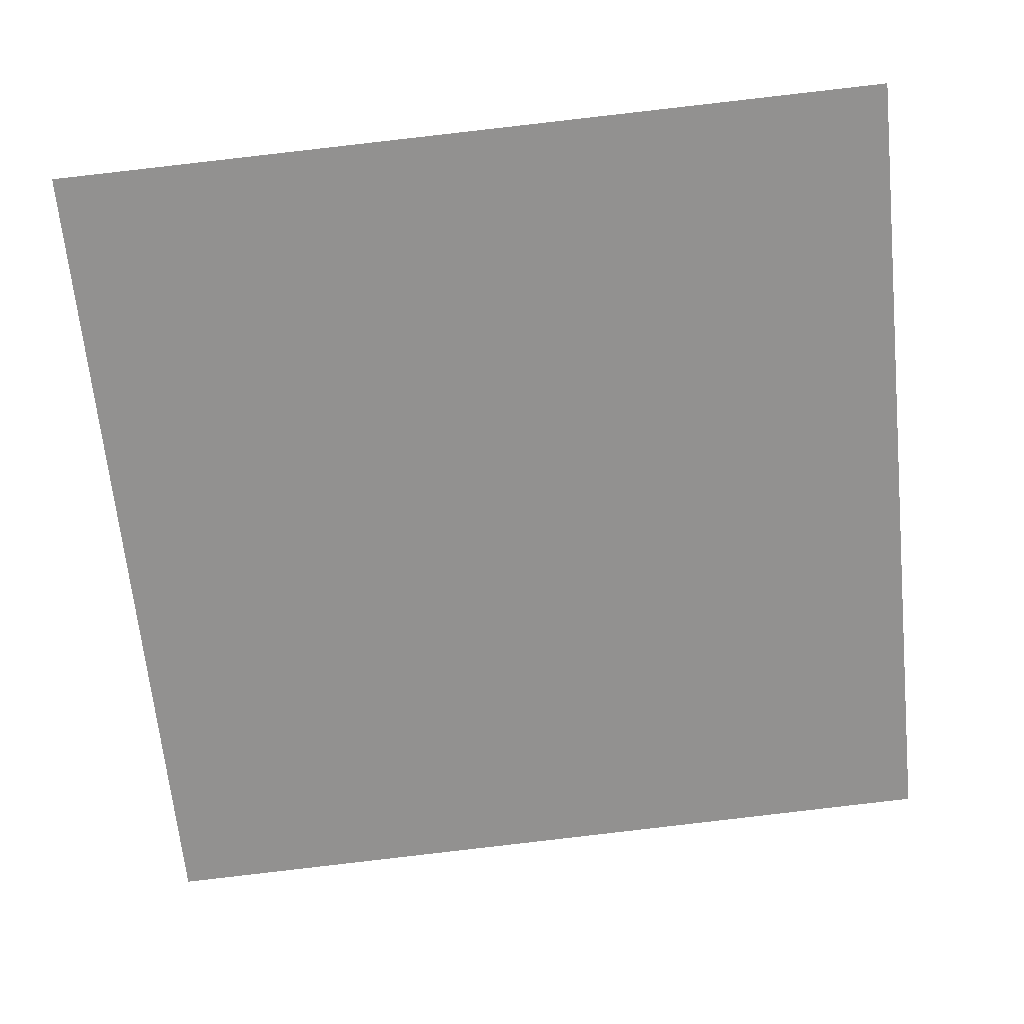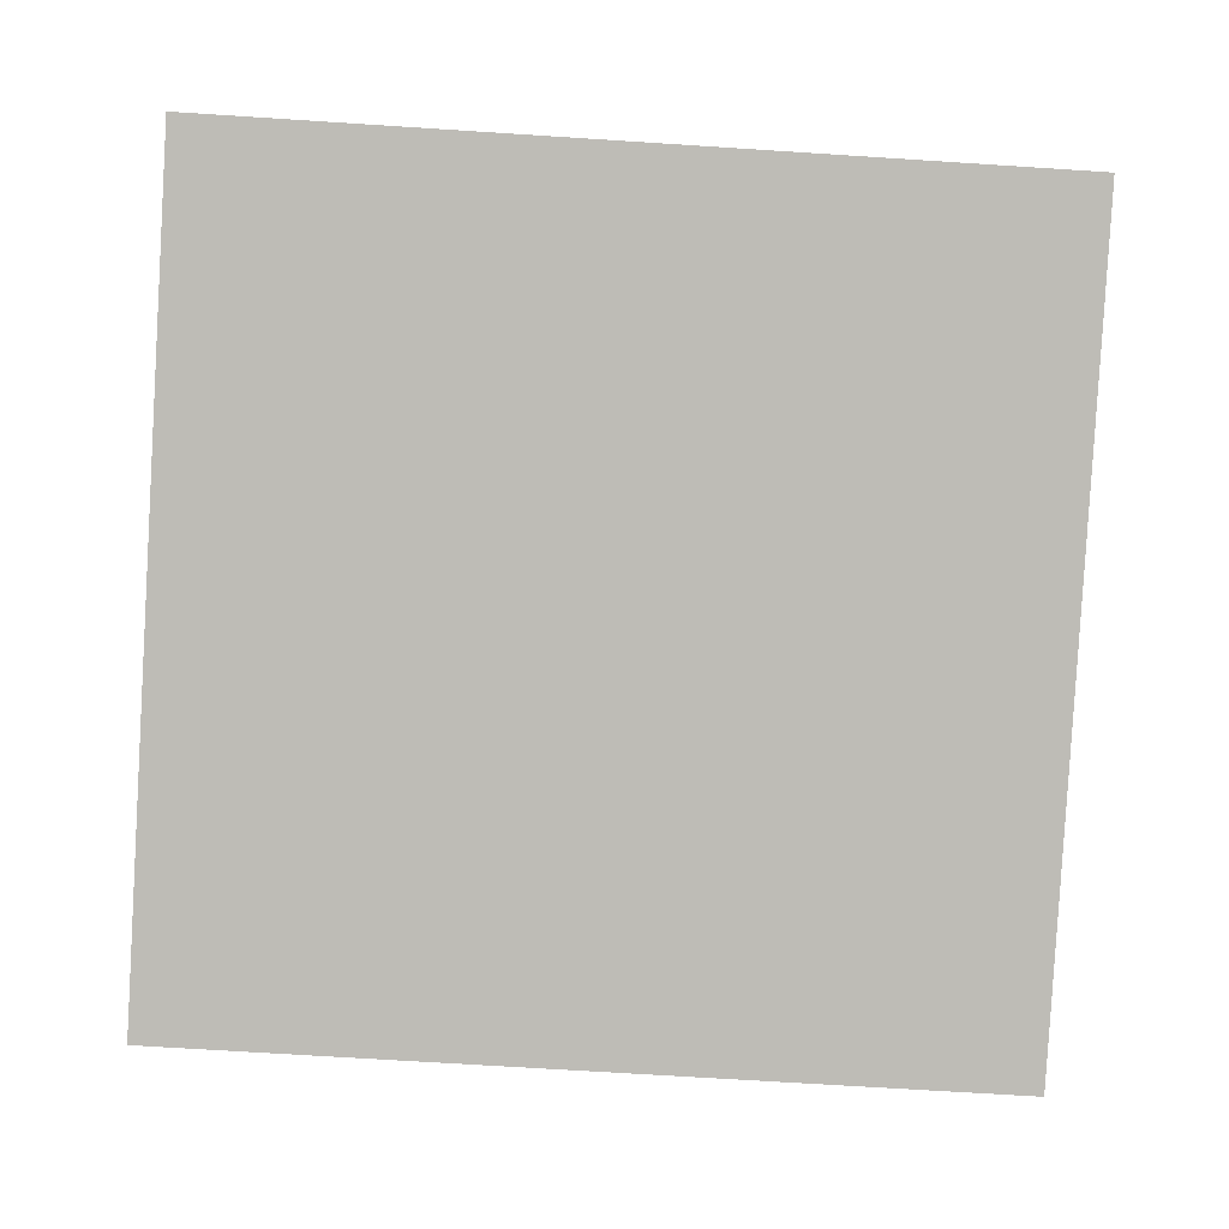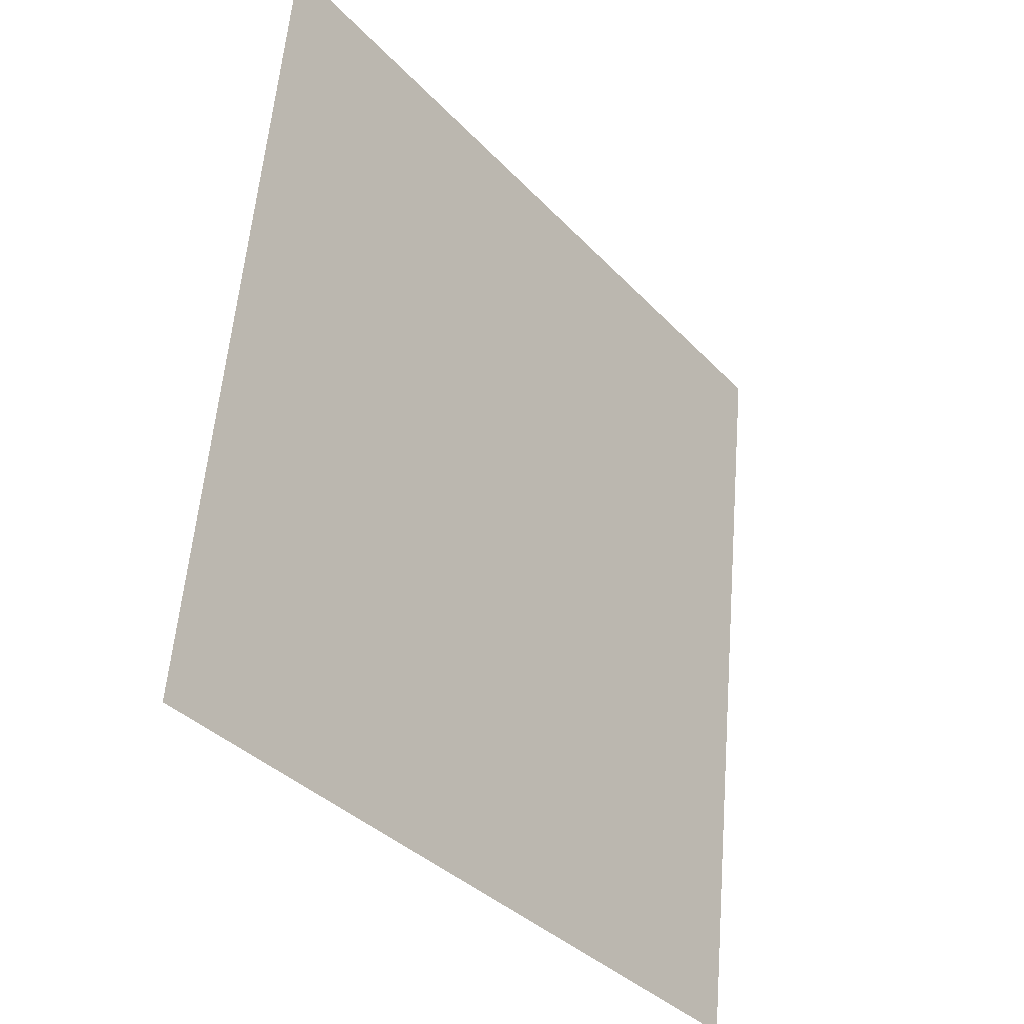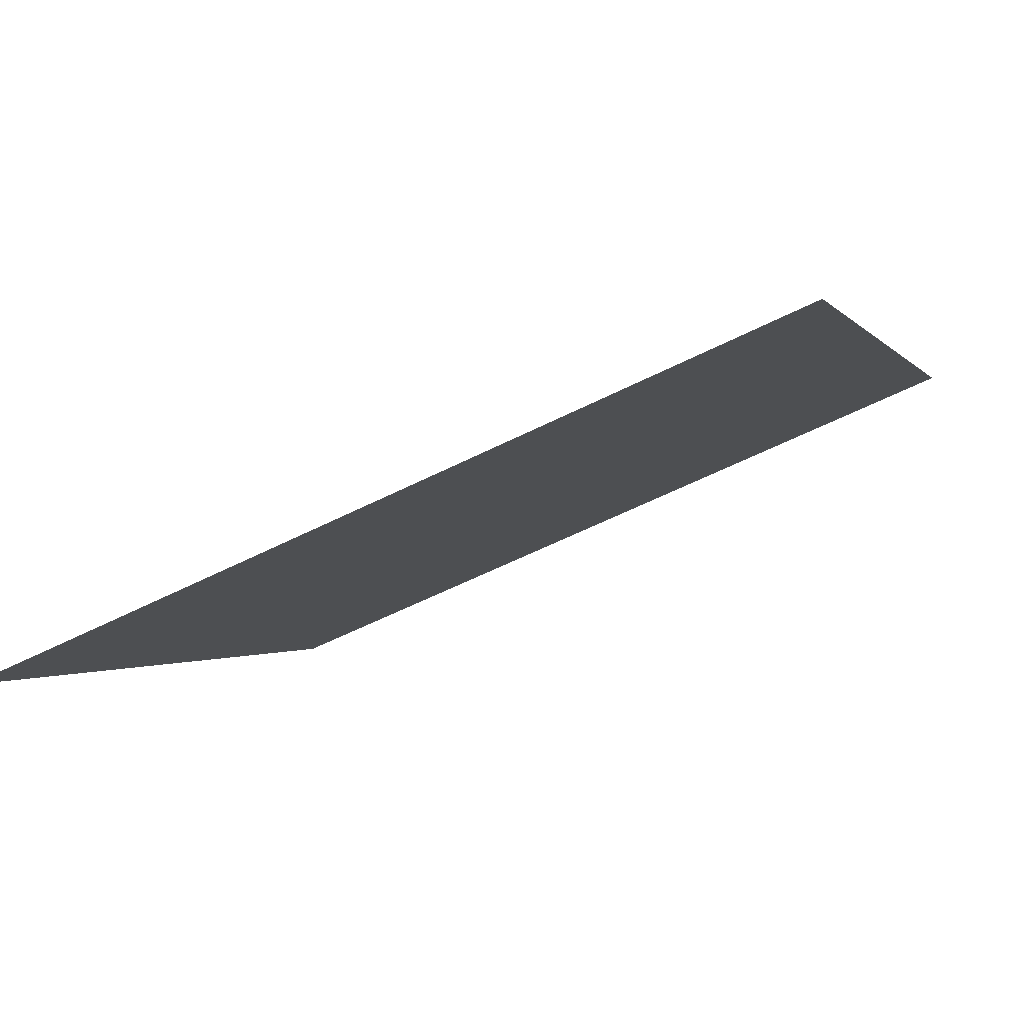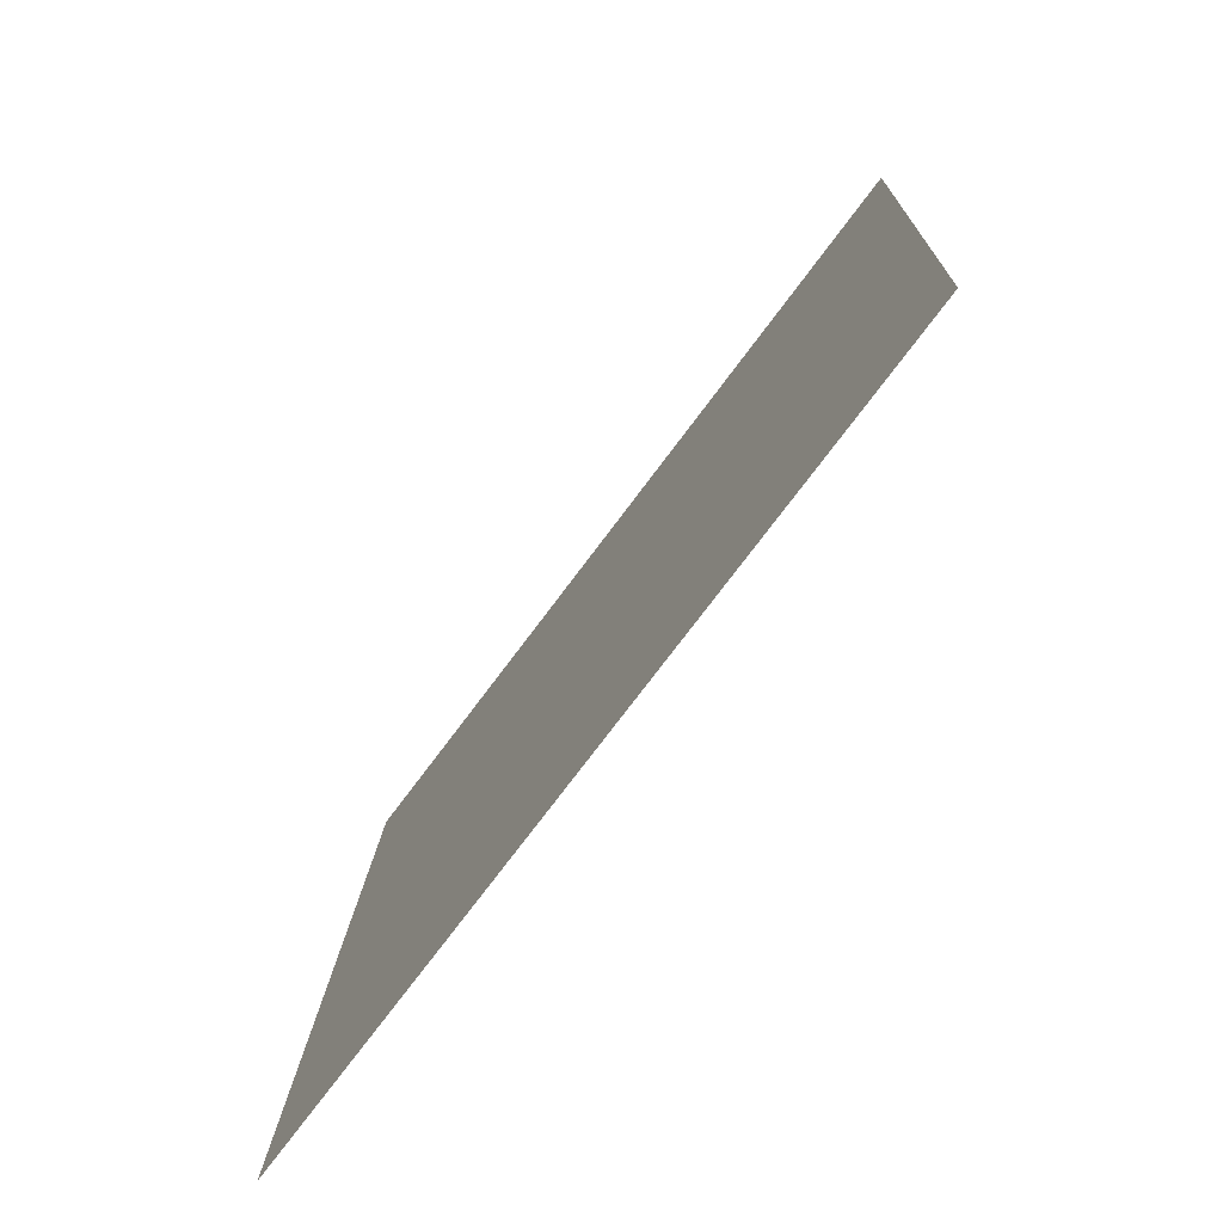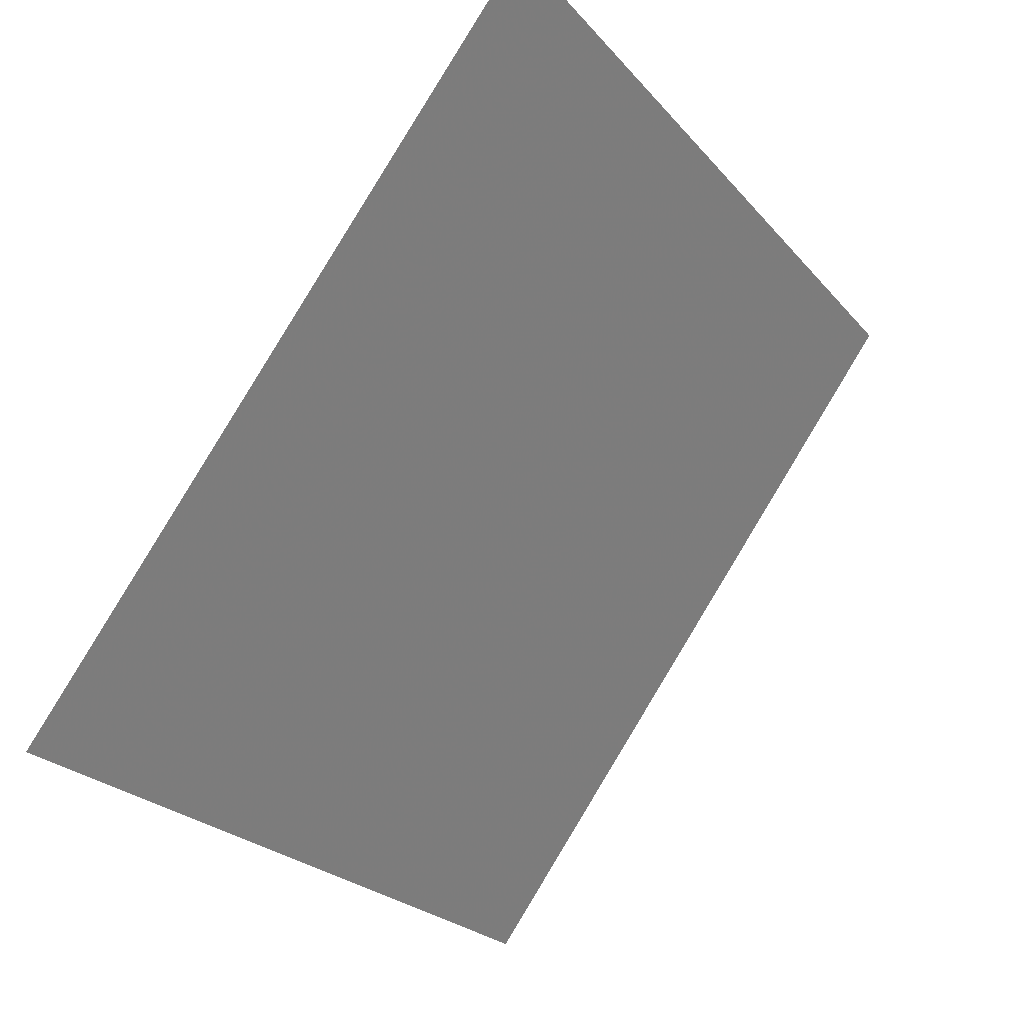
<metadata>
{"format":"obj","ext":"obj","renderer":"f3d","projection":"perspective","resolution":1024,"background":"white","views":[{"elev":77.5,"azim":174.1,"up":"+Y"},{"elev":-47.7,"azim":-2.9,"up":"+Y"},{"elev":57.9,"azim":-86.7,"up":"+Z"},{"elev":-57.8,"azim":26.6,"up":"+Z"},{"elev":13.7,"azim":90.6,"up":"+Z"},{"elev":-24.6,"azim":118.6,"up":"+Z"}]}
</metadata>
<code>
v -0.02073 0.7471 0.4548
v -0.02729 0.7473 0.4548
v -0.02717 0.7512 0.4601
v -0.02061 0.7511 0.46
f 4 3 2 1

</code>
